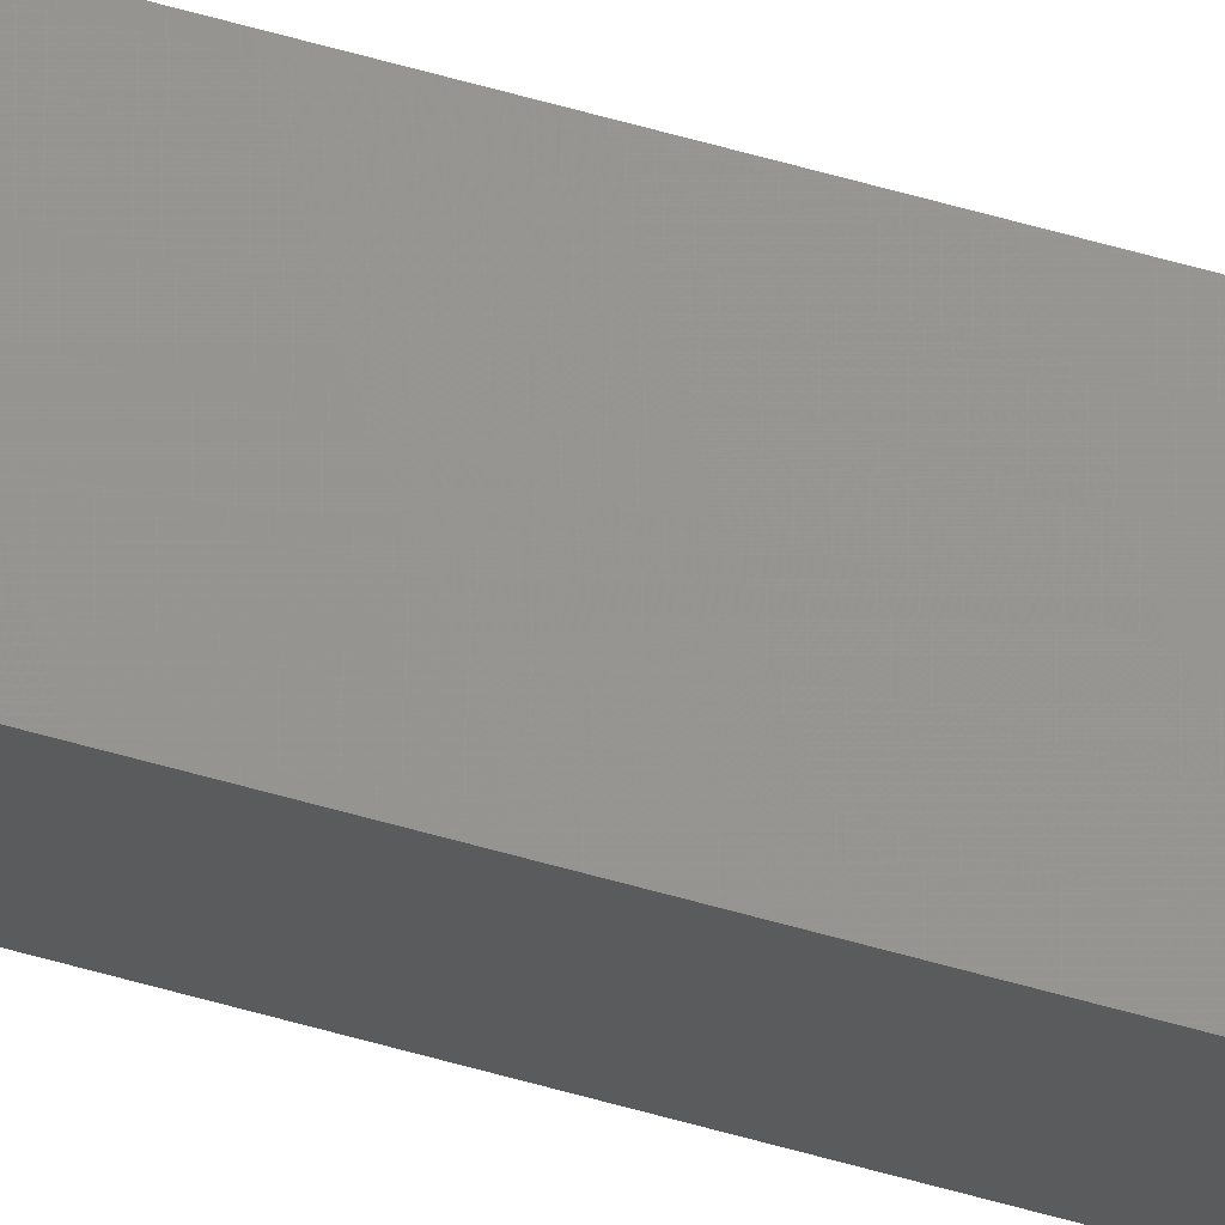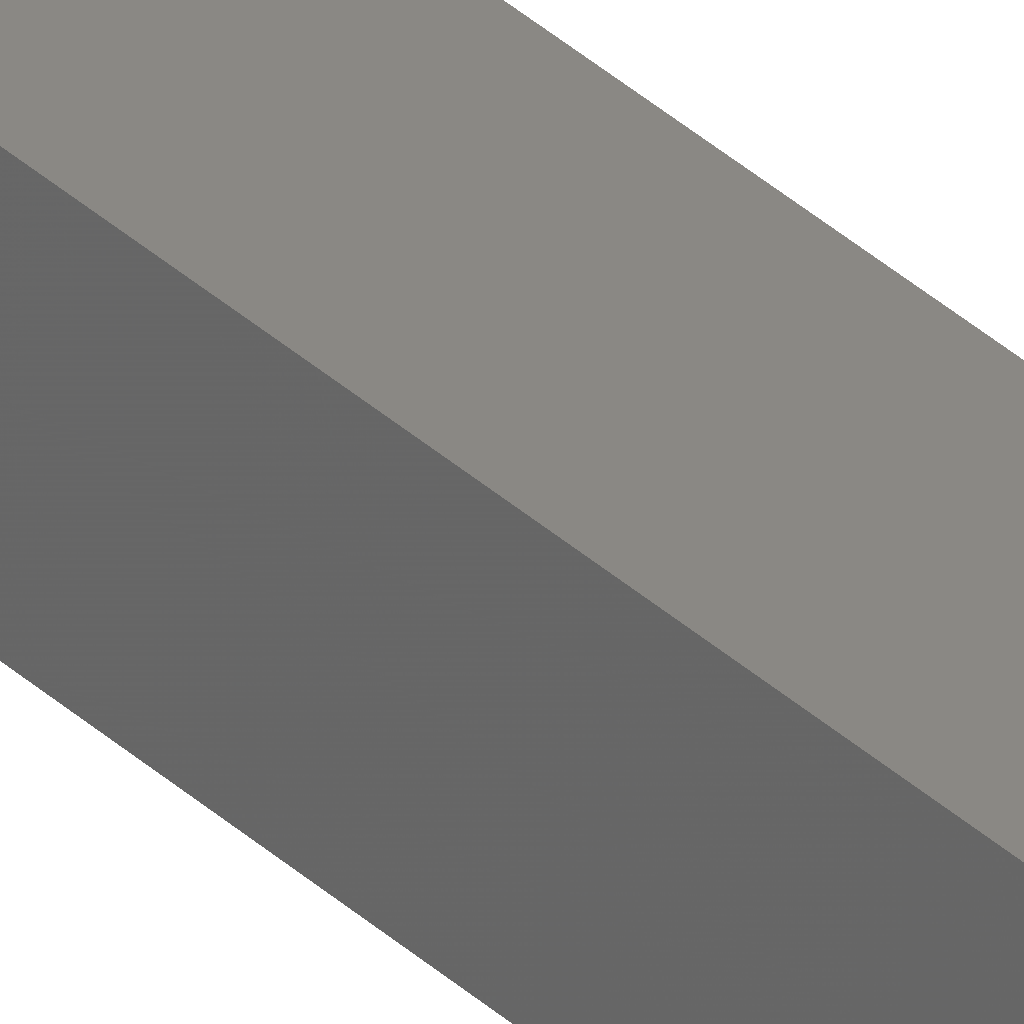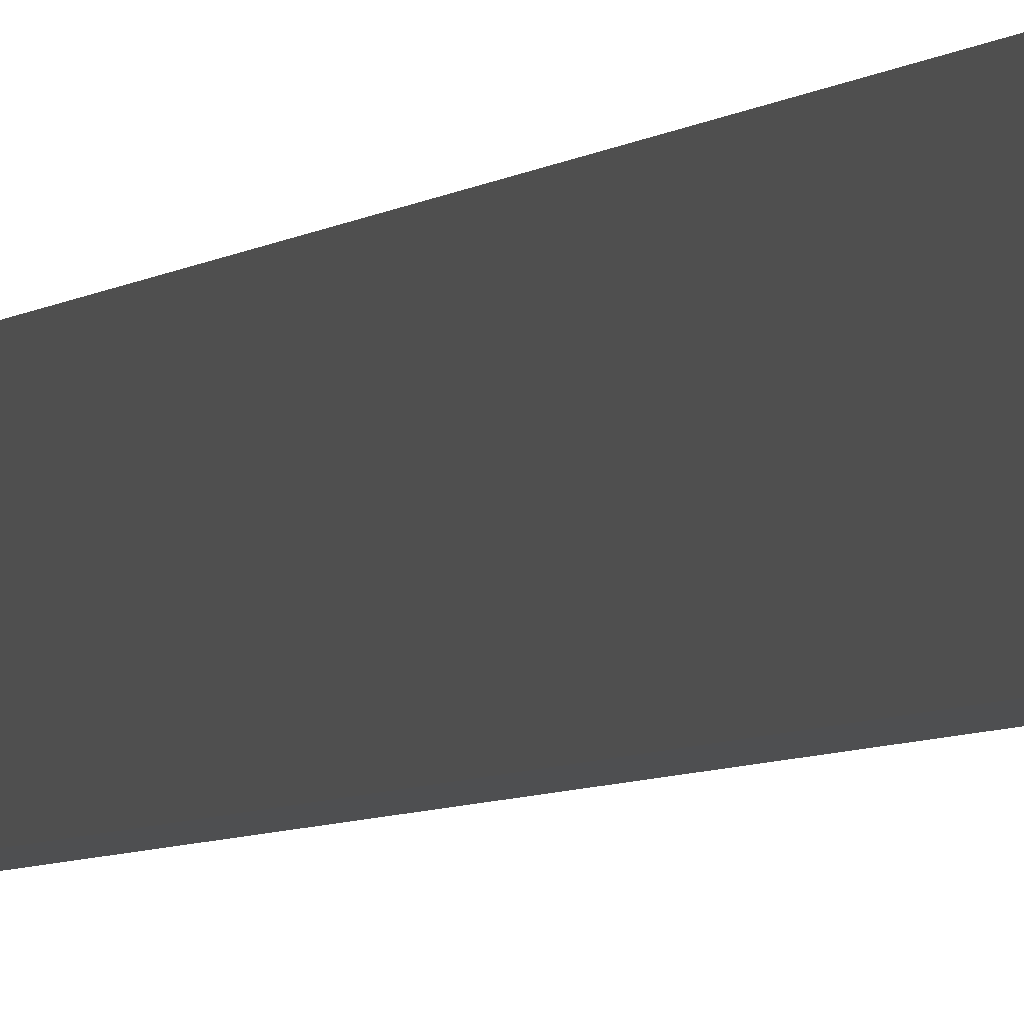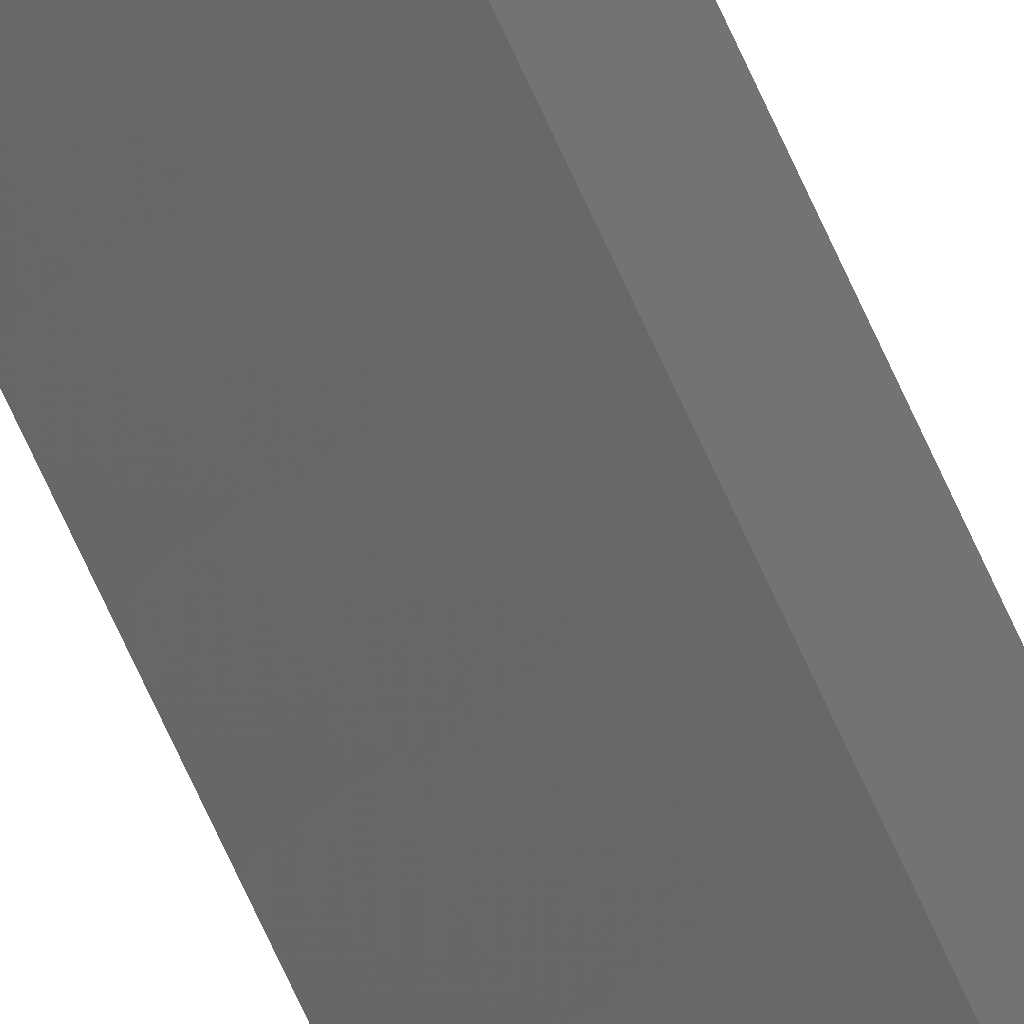
<metadata>
{"format":"stl","ext":"stl","renderer":"f3d","projection":"perspective","resolution":1024,"background":"white","views":[{"elev":63.5,"azim":-74.1,"up":"+Y"},{"elev":30.2,"azim":144.3,"up":"+Y"},{"elev":-0.7,"azim":-3.4,"up":"+Y"},{"elev":-49.8,"azim":-159.8,"up":"+Y"}]}
</metadata>
<code>
# stl→obj: 16 verts, 28 faces
v -9.778 3.861 47.56
v -9.758 3.863 47.56
v -9.758 3.863 43.99
v -9.778 3.861 43.99
v -9.798 3.859 47.56
v -9.798 3.859 43.99
v -9.818 3.857 47.56
v -9.818 3.857 43.99
v -9.812 3.807 43.99
v -9.812 3.807 47.56
v -9.753 3.814 43.99
v -9.773 3.812 47.56
v -9.773 3.812 43.99
v -9.753 3.814 47.56
v -9.793 3.809 47.56
v -9.793 3.809 43.99
f 1 2 3
f 1 3 4
f 5 4 6
f 5 1 4
f 7 6 8
f 7 5 6
f 7 9 10
f 8 9 7
f 11 12 13
f 14 12 11
f 13 15 16
f 12 15 13
f 16 10 9
f 15 10 16
f 14 11 2
f 11 3 2
f 6 16 9
f 6 9 8
f 4 13 16
f 4 16 6
f 3 11 13
f 3 13 4
f 15 7 10
f 12 5 15
f 15 5 7
f 14 1 12
f 12 1 5
f 14 2 1

</code>
